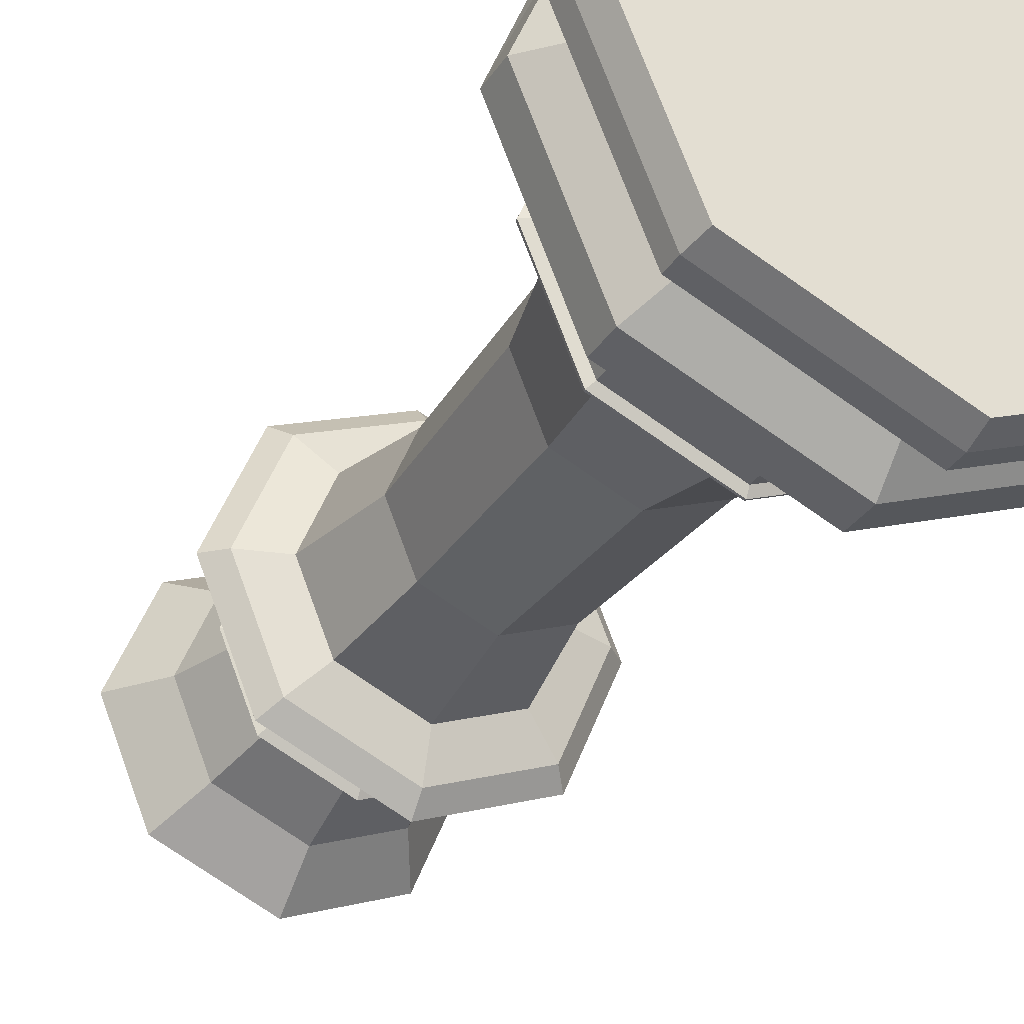
<metadata>
{"format":"obj","ext":"obj","renderer":"f3d","projection":"perspective","resolution":1024,"background":"white","views":[{"elev":-31.4,"azim":152.4,"up":"+Y"}]}
</metadata>
<code>
g obj_19827641
v -0.007888 0.007888 0.02384
v -0.01116 1.168e-08 0.02384
v -0.008621 9.949e-09 0.03391
v -0.006096 0.006096 0.03391
v 6.19e-10 0.01116 0.02384
v 8.406e-10 0.008621 0.03391
v 0.007888 -0.007888 0.02384
v 0.01116 1.756e-09 0.02384
v 0.008621 2.275e-09 0.03391
v 0.006096 -0.006096 0.03391
v -0.007888 -0.007888 0.02384
v -3.016e-09 -0.01116 0.02384
v -1.969e-09 -0.008621 0.03391
v -0.006096 -0.006096 0.03391
v 0.009383 0.009445 0.02019
v 0.01487 0.01517 0.01374
v -3.62e-10 0.02055 0.01284
v -0.01487 0.01517 0.01374
v -0.009383 0.009445 0.02019
v -1.836e-10 0.0128 0.01957
v 0.02102 -2.963e-11 0.01339
v 0.01327 1.53e-09 0.02012
v 0.01487 -0.01487 0.01339
v 0.009383 -0.009383 0.02012
v -6.94e-09 -0.02102 0.01339
v -3.968e-09 -0.01327 0.02012
v -0.01487 -0.01487 0.01339
v -0.009383 -0.009383 0.02012
v -0.02102 1.868e-08 0.01339
v -0.01327 1.34e-08 0.02012
v -0.01535 0.01535 0
v -2.211e-10 0.02171 0
v 0.01535 0.01535 0
v 0.02171 -1.414e-10 0
v 0.01535 -0.01535 0
v -7.296e-09 -0.02171 0
v -0.01535 -0.01535 0
v -0.02171 1.919e-08 0
v 5.787e-10 0.01178 0.02337
v -0.008328 0.008328 0.02337
v -0.01178 1.214e-08 0.02337
v -0.008328 -0.008328 0.02337
v -3.259e-09 -0.01178 0.02337
v 0.008328 -0.008328 0.02337
v 0.01178 1.657e-09 0.02337
v 0.007888 0.007888 0.02384
v 0.008328 0.008328 0.02337
v -0.01589 0.01589 0.002208
v -2.856e-10 0.02247 0.002208
v -0.01591 0.01591 0.003995
v -0.0225 1.975e-08 0.003995
v -0.01787 1.645e-08 0.006877
v -0.01264 0.01264 0.006877
v -0.01591 -0.01591 0.003995
v -0.01264 -0.01264 0.006877
v -7.584e-09 -0.0225 0.003995
v -5.735e-09 -0.01787 0.006877
v 0.01591 -0.01591 0.003995
v 0.01264 -0.01264 0.006877
v 0.0225 -2.776e-10 0.003995
v 0.01787 5.454e-10 0.006877
v 0.01591 0.01591 0.003995
v 0.01264 0.01264 0.006877
v -2.47e-10 0.0225 0.003995
v 8.751e-11 0.01787 0.006877
v -0.01487 0.01487 0.01028
v -0.02103 1.871e-08 0.01028
v -0.01487 -0.01487 0.01028
v -6.909e-09 -0.02103 0.01028
v 0.01487 -0.01487 0.01028
v 0.02103 -5.53e-12 0.01028
v 0.01487 0.01487 0.01028
v -5.384e-11 0.02103 0.01028
v -0.01328 1.324e-08 0.02225
v -0.009393 0.009393 0.02225
v -0.009393 -0.009393 0.02225
v -3.847e-09 -0.01328 0.02225
v 0.009393 -0.009393 0.02225
v 0.01328 1.417e-09 0.02225
v 0.009393 0.009393 0.02225
v 4.814e-10 0.01328 0.02225
v -0.02247 1.972e-08 0.002208
v -0.01589 -0.01589 0.002208
v -7.606e-09 -0.02247 0.002208
v 0.01589 -0.01589 0.002208
v 0.02247 -2.756e-10 0.002208
v 0.01589 0.01589 0.002208
v 0.009901 0.009901 0.02263
v 5.709e-10 0.014 0.02263
v 5.579e-10 0.01396 0.02287
v 0.009871 0.009871 0.02287
v 0.01396 1.43e-09 0.02287
v 0.014 1.442e-09 0.02263
v 0.009871 -0.009871 0.02287
v 0.009901 -0.009901 0.02263
v -4.073e-09 -0.01396 0.02287
v -4.071e-09 -0.014 0.02263
v -0.009871 -0.009871 0.02287
v -0.009901 -0.009901 0.02263
v -0.01396 1.374e-08 0.02287
v -0.014 1.379e-08 0.02263
v -0.009871 0.009871 0.02287
v -0.009901 0.009901 0.02263
v -0.005544 0.005544 0.05182
v 8.433e-10 0.00784 0.05182
v -0.00784 9.411e-09 0.05182
v -0.009677 1.07e-08 0.06084
v -0.006843 0.006843 0.06084
v -0.005544 -0.005544 0.05182
v -1.711e-09 -0.00784 0.05182
v 0.005544 -0.005544 0.05182
v 0.00784 2.433e-09 0.05182
v 0.006096 0.006096 0.03391
v 0.005544 0.005544 0.05182
v -2.434e-09 -0.009677 0.06084
v -0.006843 -0.006843 0.06084
v 0.009677 2.089e-09 0.06084
v 0.006843 -0.006843 0.06084
v 7.19e-10 0.009677 0.06084
v 0.006843 0.006843 0.06084
v -0.008018 9.521e-09 0.0676
v -0.008018 9.521e-09 0.07068
v -0.005669 0.00567 0.07068
v -0.005669 0.00567 0.0676
v -0.00925 1.038e-08 0.071
v -0.006541 0.006541 0.071
v -3.039e-09 -0.008018 0.0676
v -3.385e-09 -0.008018 0.07068
v -0.00567 -0.005669 0.07068
v -0.005669 -0.005669 0.0676
v 0.008018 2.385e-09 0.0676
v 0.008018 2.385e-09 0.07068
v 0.005669 -0.005669 0.07068
v 0.005669 -0.005669 0.0676
v -7.724e-10 0.008018 0.07068
v -4.267e-10 0.008018 0.0676
v 0.005669 0.005669 0.0676
v 0.005669 0.005669 0.07068
v -0.009487 0.009487 0.065
v -0.01342 1.334e-08 0.065
v -0.008726 1.003e-08 0.06593
v -0.00617 0.00617 0.06593
v -0.009612 0.009612 0.06202
v 3.877e-10 0.01359 0.06202
v 8.973e-12 0.01342 0.065
v 6.203e-11 0.008726 0.06593
v 0.01342 1.398e-09 0.065
v 0.009487 0.009487 0.065
v 0.00617 0.00617 0.06593
v 0.008726 2.259e-09 0.06593
v -0.01359 1.347e-08 0.06202
v -4.363e-09 -0.01342 0.065
v 0.009487 -0.009487 0.065
v 0.00617 -0.00617 0.06593
v -2.781e-09 -0.008726 0.06593
v -4.042e-09 -0.01359 0.06202
v -0.009612 -0.009612 0.06202
v -0.009487 -0.009487 0.065
v -0.00617 -0.00617 0.06593
v 0.009612 0.009612 0.06202
v 0.01359 1.368e-09 0.06202
v 0.009612 -0.009612 0.06202
v -0.01526 1.47e-08 0.06356
v -0.01079 -0.01079 0.06356
v 1.539e-10 0.01526 0.06356
v -0.01079 0.01079 0.06356
v 0.01079 0.01079 0.06356
v 0.01079 -0.01079 0.06356
v 0.01526 1.073e-09 0.06356
v -4.843e-09 -0.01526 0.06356
v -0.00925 1.038e-08 0.07214
v -0.006541 -0.006541 0.07214
v -0.00567 -0.005669 0.07246
v -0.008018 9.521e-09 0.07246
v 0.006541 -0.006541 0.071
v -3.873e-09 -0.00925 0.071
v 0.006541 -0.006541 0.07214
v 0.00925 2.146e-09 0.07214
v 0.008018 2.385e-09 0.07246
v 0.005669 -0.005669 0.07246
v 0.00925 2.146e-09 0.071
v 0.006629 0.006629 0.0671
v -3.53e-10 0.009375 0.0671
v -0.006541 -0.006541 0.071
v -0.009375 1.049e-08 0.0671
v -0.006629 -0.006629 0.0671
v -0.006629 0.006629 0.0671
v 0.006541 0.006541 0.071
v -0.01008 1.101e-08 0.06651
v -0.007131 -0.007131 0.06651
v 0.009375 2.142e-09 0.0671
v 0.006629 -0.006629 0.0671
v -3.407e-09 -0.009375 0.0671
v -1.985e-10 0.01008 0.06651
v -0.007131 0.007131 0.06651
v 0.007131 0.007131 0.06651
v 0.007131 -0.007131 0.06651
v 0.01008 2.012e-09 0.06651
v -3.486e-09 -0.01008 0.06651
v -0.006541 0.006541 0.07214
v -0.005669 0.00567 0.07246
v -3.873e-09 -0.00925 0.07214
v -3.385e-09 -0.008018 0.07246
v -8.589e-10 0.00925 0.071
v 0.006541 0.006541 0.07214
v -8.589e-10 0.00925 0.07214
v -7.724e-10 0.008018 0.07246
v 0.005669 0.005669 0.07246
v -0.007183 0.007183 0.07157
v -0.01016 1.102e-08 0.07157
v -0.007183 -0.007183 0.07157
v 0.007183 -0.007183 0.07157
v 0.01016 1.979e-09 0.07157
v 0.007183 0.007183 0.07157
v -9.131e-10 0.01016 0.07157
v -4.244e-09 -0.01016 0.07157
v 0.007222 0.007222 0.07892
v -9.101e-10 0.01021 0.07892
v -1.196e-09 0.01366 0.08336
v 0.009656 0.009656 0.08336
v -0.01021 1.101e-08 0.07892
v -0.007222 -0.007222 0.07892
v -0.009656 -0.009656 0.08336
v -0.01366 1.34e-08 0.08336
v 0.007222 -0.007222 0.07892
v 0.01021 1.921e-09 0.07892
v 0.01366 1.242e-09 0.08336
v 0.009656 -0.009656 0.08336
v -4.238e-09 -0.01021 0.07892
v -5.646e-09 -0.01366 0.08336
v -0.007222 0.007222 0.07892
v -0.009656 0.009656 0.08336
v -0.01246 7.897e-05 0.08482
v -0.008867 0.008755 0.08482
v -0.008867 -0.008597 0.08482
v -0.002775 -0.002775 0.08697
v -0.003924 6.114e-09 0.08697
v -0.0001906 -0.01219 0.08482
v -1.716e-09 -0.003924 0.08697
v 0.008485 -0.008597 0.08482
v 0.01208 7.896e-05 0.08482
v 0.003924 2.629e-09 0.08697
v 0.002775 -0.002775 0.08697
v 0.008485 0.008755 0.08482
v 0.002775 0.002775 0.08697
v -0.0001906 0.01235 0.08482
v -0.002775 0.002775 0.08697
v -6.031e-10 0.003924 0.08697
v -9.257e-10 -0.001612 0.08736
v -2.243e-09 -0.003754 0.08784
v -0.002655 -0.002655 0.08784
v -0.00114 -0.00114 0.08736
v -8.749e-09 -0.001874 0.09533
v -6.281e-09 -0.001968 0.09735
v -0.002841 -0.001344 0.09734
v -0.001346 -0.001369 0.09534
v 0.00114 -0.00114 0.08736
v 0.002655 -0.002655 0.08784
v -0.001612 4.247e-09 0.08736
v -0.003754 5.945e-09 0.08784
v -0.002655 0.002655 0.08784
v -0.00114 0.00114 0.08736
v -4.685e-10 0.001612 0.08736
v -1.178e-09 0.003754 0.08784
v 0.002655 0.002655 0.08784
v 0.00114 0.00114 0.08736
v 0.003754 2.61e-09 0.08784
v 0.001612 2.816e-09 0.08736
v -1.604e-09 0.003832 0.08938
v -1.536e-09 0.001919 0.09048
v 0.001357 0.001357 0.09048
v 0.00271 0.00271 0.08938
v -0.003832 6.016e-09 0.08938
v -0.001919 4.641e-09 0.09048
v -0.001357 0.001357 0.09048
v -0.00271 0.00271 0.08938
v 0.001919 2.936e-09 0.09048
v 0.003832 2.613e-09 0.08938
v 0.001357 -0.001357 0.09048
v 0.00271 -0.00271 0.08938
v -0.00271 -0.00271 0.08938
v -0.001357 -0.001357 0.09048
v -2.081e-09 -0.001919 0.09048
v -2.691e-09 -0.003832 0.08938
v 0.004469 2.488e-09 0.08856
v 0.00316 0.00316 0.08856
v -0.004469 6.468e-09 0.08856
v -0.00316 -0.00316 0.08856
v -0.00316 0.00316 0.08856
v -1.506e-09 0.004469 0.08856
v 0.00316 -0.00316 0.08856
v -2.75e-09 -0.004469 0.08856
v 0.001954 2.916e-09 0.0953
v 0.003966 2.921e-09 0.09737
v 0.002841 -0.001344 0.09734
v 0.001346 -0.001369 0.09534
v -0.001346 0.001369 0.09534
v -0.002841 0.001344 0.09734
v -5.272e-09 0.001968 0.09735
v -8.315e-09 0.001874 0.09533
v 0.002841 0.001344 0.09734
v 0.001346 0.001369 0.09534
v -0.001954 4.717e-09 0.0953
v -0.003966 3.976e-09 0.09737
v 0.001357 -0.001357 0.0907
v -2.365e-09 -0.001965 0.09071
v 0.002842 -0.00134 0.09072
v 0.001348 -0.00137 0.09237
v -4.579e-09 -0.001874 0.09238
v 0.001357 -0.001357 0.09265
v -5.11e-09 -0.001919 0.09265
v 0.001357 -0.001357 0.09385
v 0.001357 -0.001357 0.09506
v -8.48e-09 -0.001919 0.09506
v -6.795e-09 -0.001919 0.09385
v 0.001357 0.001357 0.0907
v 0.001919 2.936e-09 0.0907
v 0.002842 0.00134 0.09072
v 0.001348 0.00137 0.09237
v 0.001949 2.19e-09 0.09242
v 0.003971 2.184e-09 0.09067
v 0.001357 0.001357 0.09265
v 0.001919 2.936e-09 0.09265
v 0.001357 0.001357 0.09506
v 0.001919 2.936e-09 0.09506
v -0.001357 -0.001357 0.0907
v -0.001919 4.641e-09 0.0907
v -0.002842 -0.00134 0.09072
v -0.001348 -0.00137 0.09237
v -0.001949 3.89e-09 0.09242
v -0.003971 4.621e-09 0.09067
v -0.001357 -0.001357 0.09265
v -0.001919 4.641e-09 0.09265
v -0.001357 -0.001357 0.09506
v -0.001919 4.641e-09 0.09506
v -0.001357 0.001357 0.0907
v -0.001348 0.00137 0.09237
v -0.002841 0.00134 0.09072
v -0.001357 0.001357 0.09265
v -0.001357 0.001357 0.09506
v -1.728e-09 0.001965 0.09071
v -4.257e-09 0.001874 0.09238
v -4.565e-09 0.001919 0.09265
v -6.25e-09 0.001919 0.09385
v -7.936e-09 0.001919 0.09506
v 0.001357 0.001357 0.09385
v -0.001357 0.001357 0.09385
v -0.001357 -0.001357 0.09385
v -0.003408 0.001357 0.09616
v -0.00397 6.758e-09 0.09616
v 0.003408 0.001357 0.09385
v 0.003408 0.001357 0.09154
v 0.003408 -0.001357 0.09385
v 0.003408 -0.001357 0.09616
v -0.00397 6.758e-09 0.09154
v -0.003408 0.001357 0.09154
v 0.003408 -0.001357 0.09154
v -0.003408 -0.001357 0.09616
v -0.003408 -0.001357 0.09385
v -0.003408 -0.001357 0.09154
v 0.003408 0.001357 0.09616
v 0.00397 3.085e-09 0.09616
v 0.00397 3.085e-09 0.09385
v -0.00397 6.758e-09 0.09385
v -0.003408 0.001357 0.09385
v 0.00397 3.085e-09 0.09154
v 0 0.0007071 0.09783
v -5.46e-11 0.001 0.09862
v 0.0007071 0.0007071 0.09862
v 0.0005 0.0005 0.09783
v 0 0.0007071 0.09952
v -1.388e-17 -1.746e-10 0.1
v 0.0005 0.0005 0.09952
v 0.0005 -0.0005 0.09783
v 3.61e-12 -0.0007071 0.09783
v 0.001 -2.91e-11 0.09862
v 0.0007071 -5.471e-11 0.09783
v 0.0006985 4.54e-06 0.09952
v -0.0005 -0.0005 0.09783
v -0.0007071 -5.471e-11 0.09783
v 0.0007071 -0.0007071 0.09854
v 0.0005086 -0.0005045 0.09925
v -0.0005 0.0005 0.09783
v 1.2e-10 -0.001 0.09854
v 3.61e-12 -0.0007071 0.09924
v -0.0005086 -0.0005045 0.09925
v -0.0007071 -0.0007071 0.09854
v -0.0006985 4.539e-06 0.09952
v -0.001 -1.455e-10 0.09862
v -0.0005 0.0005 0.09952
v -0.0007071 0.0007071 0.09862
f 1 2 3
f 1 3 4
f 5 1 4
f 5 4 6
f 7 8 9
f 7 9 10
f 11 12 13
f 11 13 14
f 12 7 10
f 12 10 13
f 2 11 14
f 2 14 3
f 15 16 17
f 17 18 19
f 20 15 17
f 17 19 20
f 21 16 15
f 21 15 22
f 23 21 22
f 23 22 24
f 25 23 24
f 25 24 26
f 27 25 26
f 27 26 28
f 29 27 28
f 29 28 30
f 18 29 30
f 18 30 19
f 31 32 33
f 33 34 35
f 35 36 37
f 37 38 31
f 31 33 35
f 35 37 31
f 1 5 39
f 1 39 40
f 2 1 40
f 2 40 41
f 11 2 41
f 11 41 42
f 12 11 42
f 12 42 43
f 7 12 43
f 7 43 44
f 8 7 44
f 8 44 45
f 46 8 45
f 46 45 47
f 5 46 47
f 5 47 39
f 31 48 49
f 31 49 32
f 50 51 52
f 50 52 53
f 51 54 55
f 51 55 52
f 54 56 57
f 54 57 55
f 56 58 59
f 56 59 57
f 58 60 61
f 58 61 59
f 60 62 63
f 60 63 61
f 62 64 65
f 62 65 63
f 66 53 52
f 66 52 67
f 67 52 55
f 67 55 68
f 68 55 57
f 68 57 69
f 69 57 59
f 69 59 70
f 70 59 61
f 70 61 71
f 71 61 63
f 71 63 72
f 72 63 65
f 72 65 73
f 64 49 48
f 64 48 50
f 17 73 66
f 17 66 18
f 18 66 67
f 18 67 29
f 29 67 68
f 29 68 27
f 27 68 69
f 27 69 25
f 25 69 70
f 25 70 23
f 23 70 71
f 23 71 21
f 21 71 72
f 21 72 16
f 16 72 73
f 16 73 17
f 30 74 75
f 30 75 19
f 28 76 74
f 28 74 30
f 26 77 76
f 26 76 28
f 24 78 77
f 24 77 26
f 22 79 78
f 22 78 24
f 15 80 79
f 15 79 22
f 20 81 80
f 20 80 15
f 50 48 82
f 50 82 51
f 51 82 83
f 51 83 54
f 54 83 84
f 54 84 56
f 56 84 85
f 56 85 58
f 58 85 86
f 58 86 60
f 60 86 87
f 60 87 62
f 62 87 49
f 62 49 64
f 38 82 48
f 38 48 31
f 37 83 82
f 37 82 38
f 36 84 83
f 36 83 37
f 35 85 84
f 35 84 36
f 34 86 85
f 34 85 35
f 33 87 86
f 33 86 34
f 32 49 87
f 32 87 33
f 88 89 90
f 88 90 91
f 90 39 47
f 90 47 91
f 91 47 45
f 91 45 92
f 88 93 79
f 88 79 80
f 92 45 44
f 92 44 94
f 93 95 78
f 93 78 79
f 94 44 43
f 94 43 96
f 95 97 77
f 95 77 78
f 96 43 42
f 96 42 98
f 97 99 76
f 97 76 77
f 98 42 41
f 98 41 100
f 99 101 74
f 99 74 76
f 100 41 40
f 100 40 102
f 101 103 75
f 101 75 74
f 40 39 90
f 40 90 102
f 89 81 75
f 89 75 103
f 89 88 80
f 89 80 81
f 88 91 92
f 88 92 93
f 93 92 94
f 93 94 95
f 95 94 96
f 95 96 97
f 97 96 98
f 97 98 99
f 99 98 100
f 99 100 101
f 101 100 102
f 101 102 103
f 103 102 90
f 103 90 89
f 64 50 53
f 64 53 65
f 19 75 81
f 19 81 20
f 73 65 53
f 73 53 66
f 6 4 104
f 6 104 105
f 104 106 107
f 104 107 108
f 4 3 106
f 4 106 104
f 3 14 109
f 3 109 106
f 14 13 110
f 14 110 109
f 13 10 111
f 13 111 110
f 10 9 112
f 10 112 111
f 9 113 114
f 9 114 112
f 113 6 105
f 113 105 114
f 109 110 115
f 109 115 116
f 111 112 117
f 111 117 118
f 114 105 119
f 114 119 120
f 105 104 108
f 105 108 119
f 106 109 116
f 106 116 107
f 110 111 118
f 110 118 115
f 112 114 120
f 112 120 117
f 121 122 123
f 121 123 124
f 123 122 125
f 123 125 126
f 127 128 129
f 127 129 130
f 131 132 133
f 131 133 134
f 124 123 135
f 124 135 136
f 130 129 122
f 130 122 121
f 134 133 128
f 134 128 127
f 137 138 132
f 137 132 131
f 139 140 141
f 139 141 142
f 119 108 143
f 119 143 144
f 145 139 142
f 145 142 146
f 147 148 149
f 147 149 150
f 108 107 151
f 108 151 143
f 152 153 154
f 152 154 155
f 116 115 156
f 116 156 157
f 158 152 155
f 158 155 159
f 117 120 160
f 117 160 161
f 107 116 157
f 107 157 151
f 140 158 159
f 140 159 141
f 120 119 144
f 120 144 160
f 148 145 146
f 148 146 149
f 118 117 161
f 118 161 162
f 153 147 150
f 153 150 154
f 158 140 163
f 158 163 164
f 164 163 151
f 164 151 157
f 139 145 165
f 139 165 166
f 166 165 144
f 166 144 143
f 145 148 167
f 145 167 165
f 165 167 160
f 165 160 144
f 147 153 168
f 147 168 169
f 169 168 162
f 169 162 161
f 152 158 164
f 152 164 170
f 170 164 157
f 170 157 156
f 140 139 166
f 140 166 163
f 163 166 143
f 163 143 151
f 148 147 169
f 148 169 167
f 167 169 161
f 167 161 160
f 153 152 170
f 153 170 168
f 168 170 156
f 168 156 162
f 115 118 162
f 115 162 156
f 136 135 138
f 136 138 137
f 171 172 173
f 171 173 174
f 128 133 175
f 128 175 176
f 177 178 179
f 177 179 180
f 133 132 181
f 133 181 175
f 182 183 136
f 182 136 137
f 122 129 184
f 122 184 125
f 185 186 130
f 185 130 121
f 183 187 124
f 183 124 136
f 132 138 188
f 132 188 181
f 189 141 159
f 189 159 190
f 191 131 134
f 191 134 192
f 186 193 127
f 186 127 130
f 187 185 121
f 187 121 124
f 191 182 137
f 191 137 131
f 193 192 134
f 193 134 127
f 194 146 142
f 194 142 195
f 189 190 186
f 189 186 185
f 196 149 146
f 196 146 194
f 194 195 187
f 194 187 183
f 197 154 150
f 197 150 198
f 196 194 183
f 196 183 182
f 190 159 155
f 190 155 199
f 197 198 191
f 197 191 192
f 195 142 141
f 195 141 189
f 190 199 193
f 190 193 186
f 198 150 149
f 198 149 196
f 195 189 185
f 195 185 187
f 199 155 154
f 199 154 197
f 198 196 182
f 198 182 191
f 200 171 174
f 200 174 201
f 199 197 192
f 199 192 193
f 202 177 180
f 202 180 203
f 138 135 204
f 138 204 188
f 205 206 207
f 205 207 208
f 129 128 176
f 129 176 184
f 172 202 203
f 172 203 173
f 178 205 208
f 178 208 179
f 135 123 126
f 135 126 204
f 171 200 209
f 171 209 210
f 210 209 126
f 210 126 125
f 172 171 210
f 172 210 211
f 211 210 125
f 211 125 184
f 178 177 212
f 178 212 213
f 213 212 175
f 213 175 181
f 205 178 213
f 205 213 214
f 214 213 181
f 214 181 188
f 206 205 214
f 206 214 215
f 215 214 188
f 215 188 204
f 177 202 216
f 177 216 212
f 212 216 176
f 212 176 175
f 202 172 211
f 202 211 216
f 216 211 184
f 216 184 176
f 200 206 215
f 200 215 209
f 209 215 204
f 209 204 126
f 206 200 201
f 206 201 207
f 217 218 219
f 217 219 220
f 221 222 223
f 221 223 224
f 225 226 227
f 225 227 228
f 222 229 230
f 222 230 223
f 218 231 232
f 218 232 219
f 231 221 224
f 231 224 232
f 226 217 220
f 226 220 227
f 229 225 228
f 229 228 230
f 203 180 225
f 203 225 229
f 179 208 217
f 179 217 226
f 201 174 221
f 201 221 231
f 207 201 231
f 207 231 218
f 173 203 229
f 173 229 222
f 180 179 226
f 180 226 225
f 174 173 222
f 174 222 221
f 208 207 218
f 208 218 217
f 232 224 233
f 232 233 234
f 46 5 6
f 46 6 113
f 8 46 113
f 8 113 9
f 235 236 237
f 235 237 233
f 235 238 239
f 235 239 236
f 238 230 228
f 238 228 240
f 241 242 243
f 241 243 240
f 244 245 242
f 244 242 241
f 244 220 219
f 244 219 246
f 234 247 248
f 234 248 246
f 249 250 251
f 249 251 252
f 232 234 246
f 232 246 219
f 245 244 246
f 245 246 248
f 220 244 241
f 220 241 227
f 227 241 240
f 227 240 228
f 239 238 240
f 239 240 243
f 223 230 238
f 223 238 235
f 223 235 233
f 223 233 224
f 253 254 255
f 253 255 256
f 257 258 250
f 257 250 249
f 259 260 261
f 259 261 262
f 263 264 265
f 263 265 266
f 262 261 264
f 262 264 263
f 252 251 260
f 252 260 259
f 266 265 267
f 266 267 268
f 245 266 268
f 245 268 242
f 236 252 259
f 236 259 237
f 237 259 262
f 237 262 247
f 248 263 266
f 248 266 245
f 247 262 263
f 247 263 248
f 242 268 257
f 242 257 243
f 239 249 252
f 239 252 236
f 243 257 249
f 243 249 239
f 268 267 258
f 268 258 257
f 269 270 271
f 269 271 272
f 273 274 275
f 273 275 276
f 272 271 277
f 272 277 278
f 276 275 270
f 276 270 269
f 278 277 279
f 278 279 280
f 281 282 274
f 281 274 273
f 280 279 283
f 280 283 284
f 278 285 286
f 278 286 272
f 285 267 265
f 285 265 286
f 273 287 288
f 273 288 281
f 287 260 251
f 287 251 288
f 276 289 287
f 276 287 273
f 289 261 260
f 289 260 287
f 272 286 290
f 272 290 269
f 286 265 264
f 286 264 290
f 269 290 289
f 269 289 276
f 290 264 261
f 290 261 289
f 280 291 285
f 280 285 278
f 291 258 267
f 291 267 285
f 281 288 292
f 281 292 284
f 288 251 250
f 288 250 292
f 284 292 291
f 284 291 280
f 292 250 258
f 292 258 291
f 284 283 282
f 284 282 281
f 293 294 295
f 293 295 296
f 297 298 299
f 297 299 300
f 300 299 301
f 300 301 302
f 303 304 298
f 303 298 297
f 256 255 304
f 256 304 303
f 302 301 294
f 302 294 293
f 296 295 254
f 296 254 253
f 279 305 306
f 279 306 283
f 307 308 309
f 307 309 306
f 308 310 311
f 308 311 309
f 312 313 314
f 312 314 315
f 313 296 253
f 313 253 314
f 271 316 317
f 271 317 277
f 318 319 320
f 318 320 321
f 319 322 323
f 319 323 320
f 324 302 293
f 324 293 325
f 282 326 327
f 282 327 274
f 328 329 330
f 328 330 331
f 329 332 333
f 329 333 330
f 334 256 303
f 334 303 335
f 274 327 336
f 274 336 275
f 331 330 337
f 331 337 338
f 330 333 339
f 330 339 337
f 335 303 297
f 335 297 340
f 270 341 316
f 270 316 271
f 341 342 319
f 341 319 318
f 342 343 322
f 342 322 319
f 344 345 324
f 344 324 346
f 345 300 302
f 345 302 324
f 275 336 341
f 275 341 270
f 338 337 342
f 338 342 341
f 337 339 343
f 337 343 342
f 347 340 345
f 347 345 344
f 340 297 300
f 340 300 345
f 277 317 305
f 277 305 279
f 321 320 308
f 321 308 307
f 320 323 310
f 320 310 308
f 325 293 296
f 325 296 313
f 283 306 326
f 283 326 282
f 306 309 329
f 306 329 328
f 309 311 332
f 309 332 329
f 315 314 334
f 315 334 348
f 314 253 256
f 314 256 334
f 306 328 326
f 317 321 307
f 317 307 305
f 336 338 341
f 341 318 316
f 327 331 338
f 327 338 336
f 326 328 331
f 326 331 327
f 316 318 321
f 316 321 317
f 305 307 306
f 311 315 348
f 311 348 332
f 339 347 344
f 339 344 343
f 343 344 346
f 343 346 322
f 310 312 315
f 310 315 311
f 340 349 350
f 340 350 335
f 346 351 352
f 346 352 322
f 312 353 354
f 312 354 313
f 333 355 356
f 333 356 339
f 310 357 353
f 310 353 312
f 334 358 359
f 334 359 348
f 335 350 358
f 335 358 334
f 348 359 360
f 348 360 332
f 351 361 362
f 351 362 363
f 359 358 350
f 359 350 364
f 364 350 349
f 364 349 365
f 363 362 354
f 363 354 353
f 366 363 353
f 366 353 357
f 355 364 365
f 355 365 356
f 360 359 364
f 360 364 355
f 352 351 363
f 352 363 366
f 324 361 351
f 324 351 346
f 347 365 349
f 347 349 340
f 323 366 357
f 323 357 310
f 339 356 365
f 339 365 347
f 313 354 362
f 313 362 325
f 322 352 366
f 322 366 323
f 325 362 361
f 325 361 324
f 332 360 355
f 332 355 333
f 367 368 369
f 367 369 370
f 371 372 373
f 374 375 254
f 374 254 295
f 368 371 373
f 368 373 369
f 370 369 376
f 370 376 377
f 373 372 378
f 379 380 304
f 379 304 255
f 369 373 378
f 369 378 376
f 377 376 381
f 377 381 374
f 378 372 382
f 380 383 298
f 380 298 304
f 376 378 382
f 376 382 381
f 374 381 384
f 374 384 375
f 382 372 385
f 377 374 295
f 377 295 294
f 381 382 385
f 381 385 384
f 384 385 386
f 384 386 387
f 375 384 387
f 375 387 379
f 385 372 386
f 370 377 294
f 370 294 301
f 367 370 301
f 367 301 299
f 387 386 388
f 387 388 389
f 379 387 389
f 379 389 380
f 386 372 388
f 383 367 299
f 383 299 298
f 389 388 390
f 389 390 391
f 380 389 391
f 380 391 383
f 388 372 390
f 375 379 255
f 375 255 254
f 391 390 371
f 391 371 368
f 383 391 368
f 383 368 367
f 390 372 371
f 234 233 237
f 234 237 247

</code>
